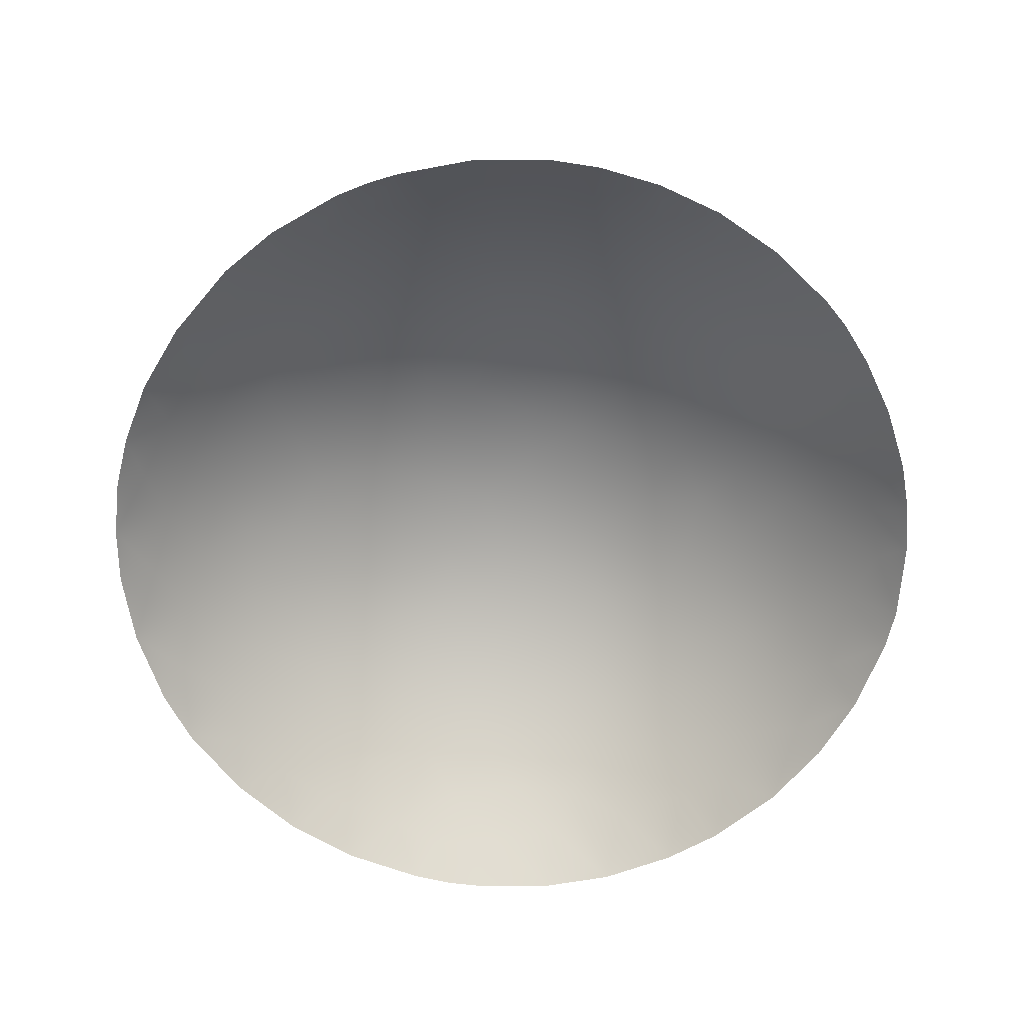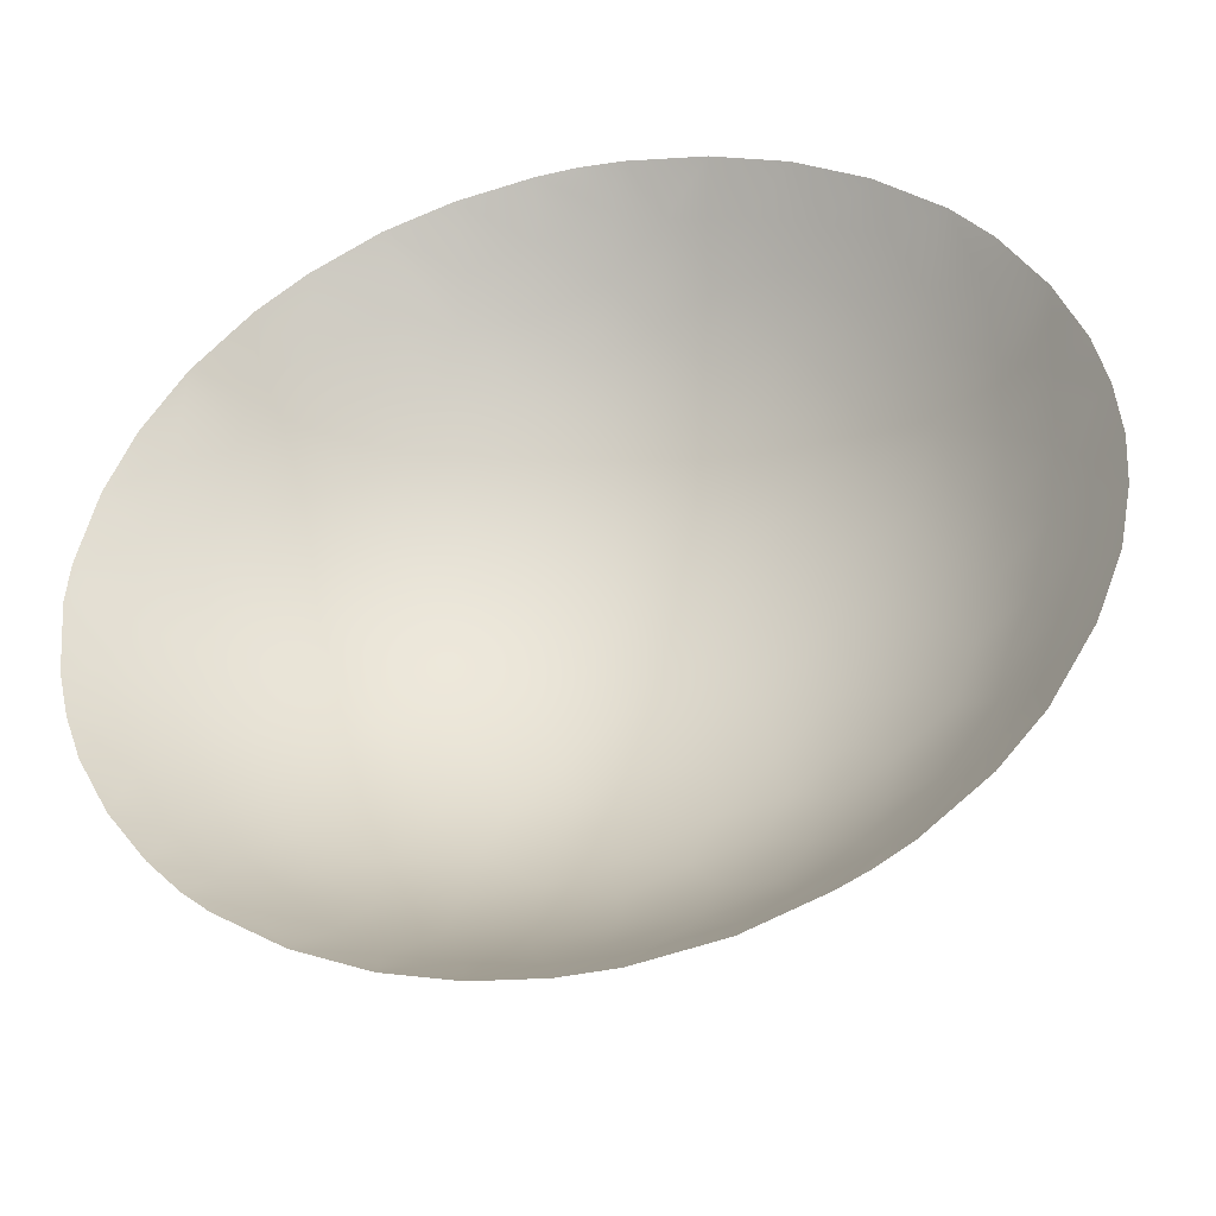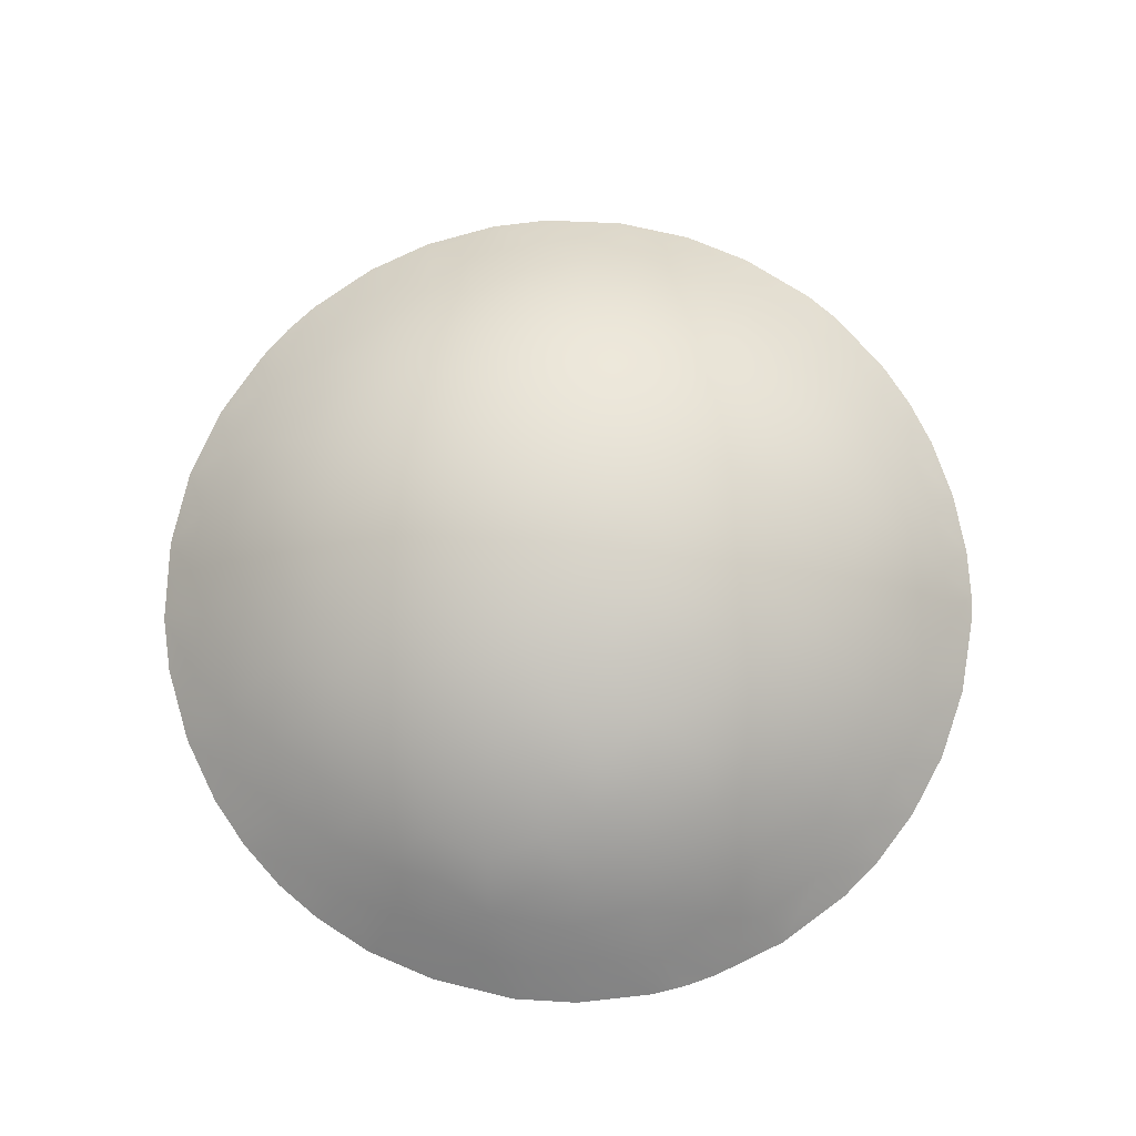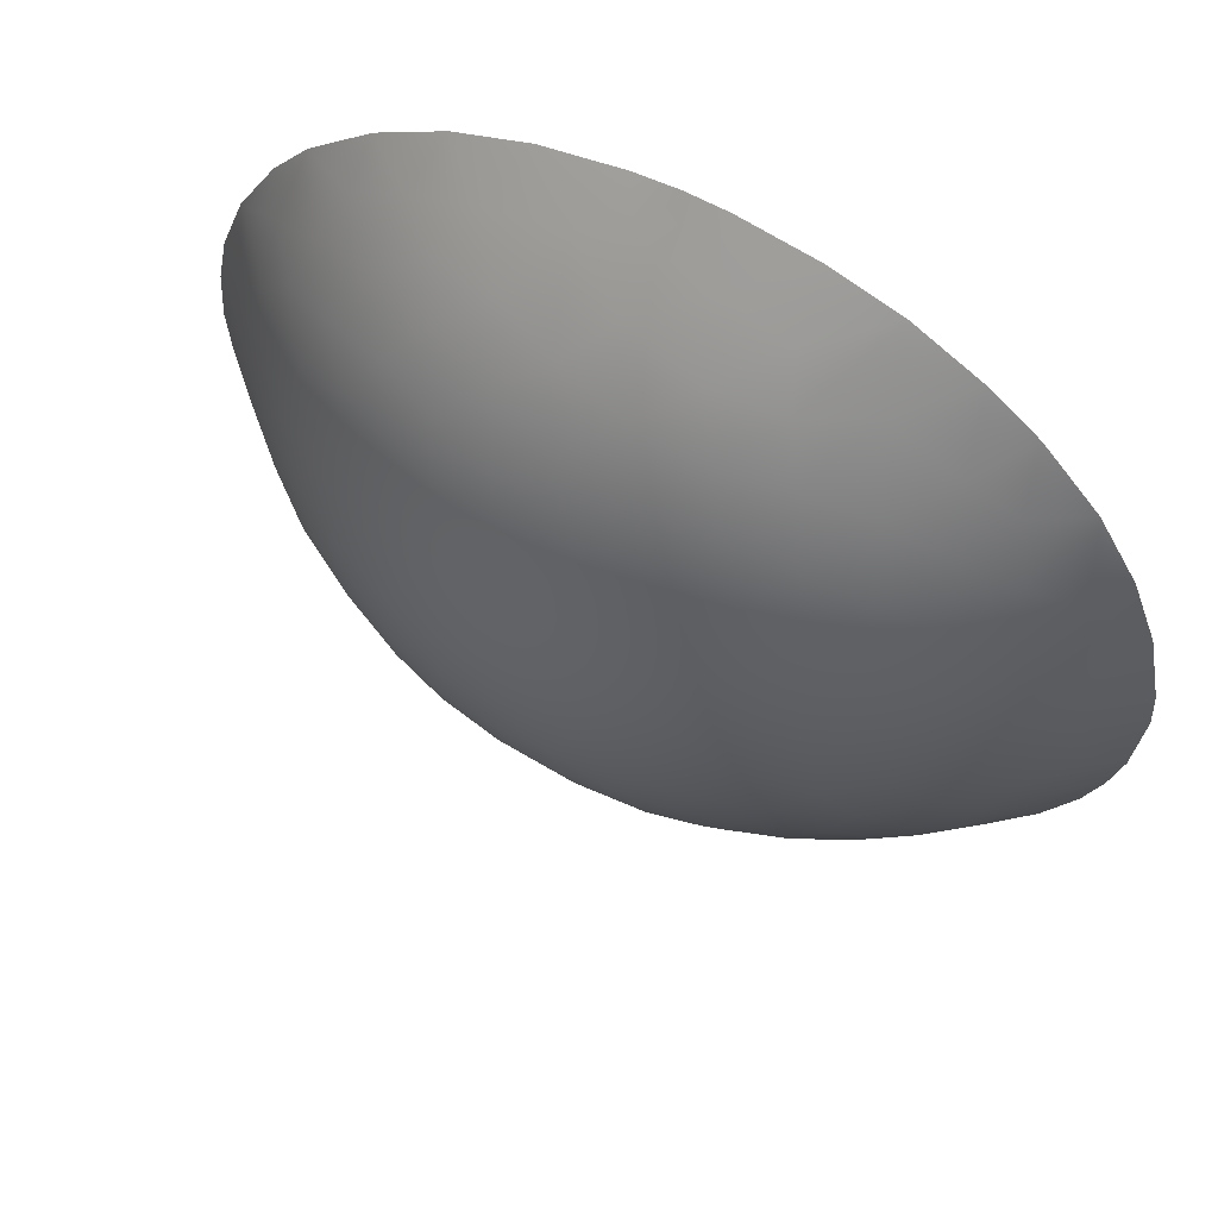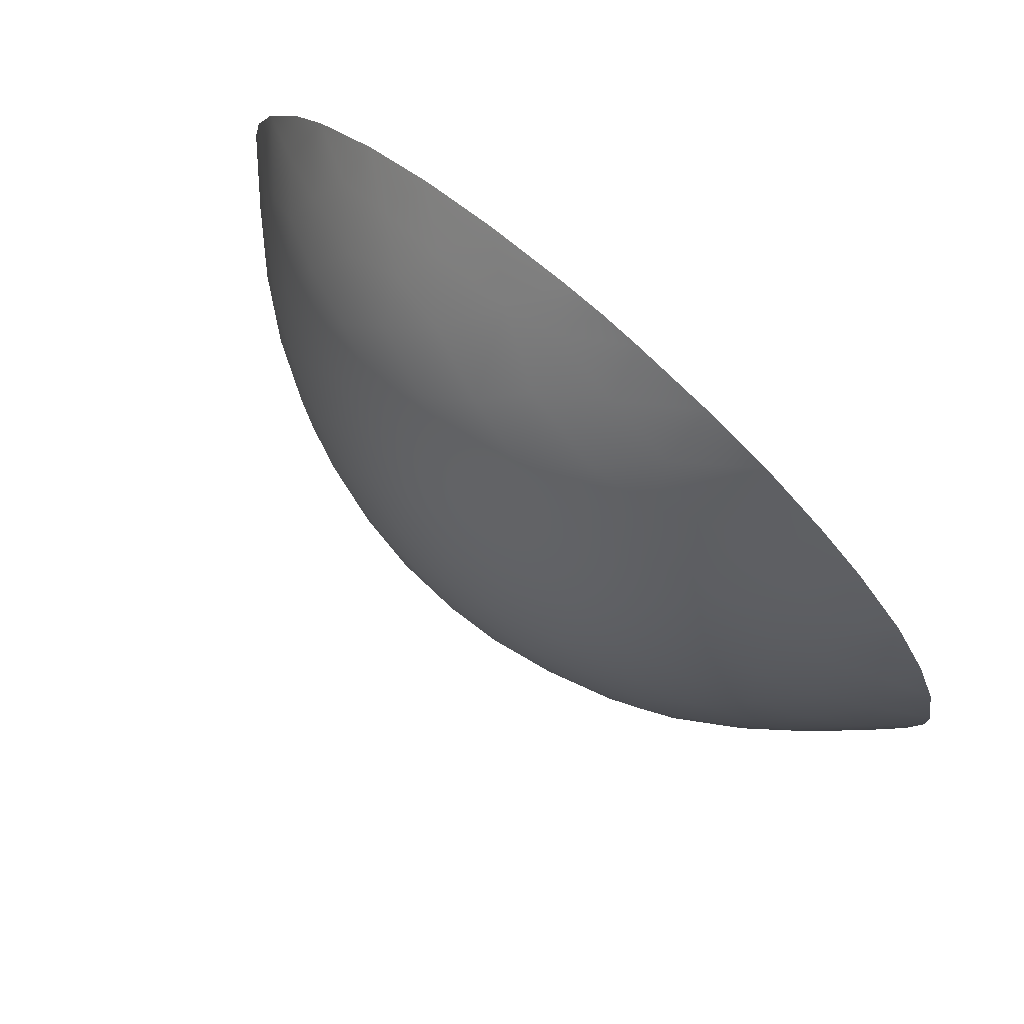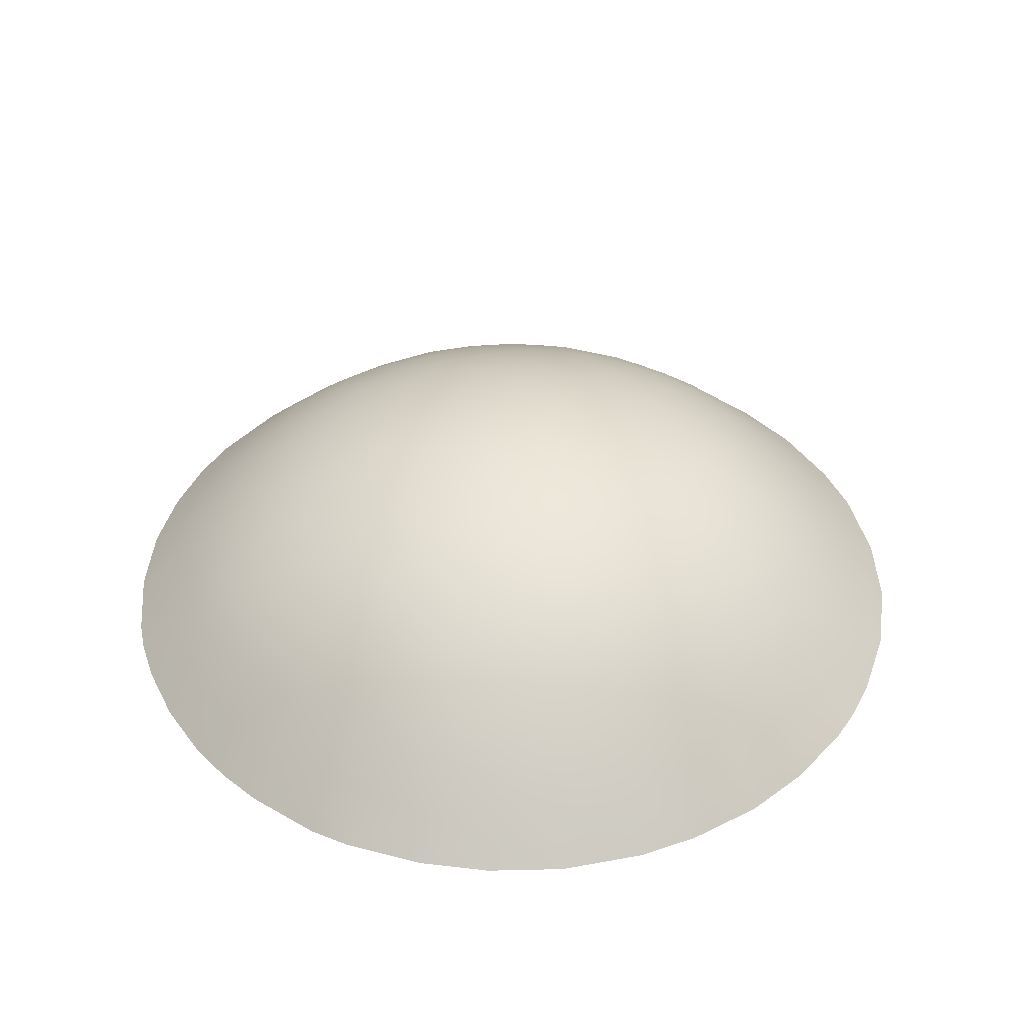
<metadata>
{"format":"obj","ext":"obj","renderer":"f3d","projection":"perspective","resolution":1024,"background":"white","views":[{"elev":-67.6,"azim":-10.1,"up":"+Z"},{"elev":-41.4,"azim":-166.9,"up":"+Y"},{"elev":75.0,"azim":-46.2,"up":"+Z"},{"elev":60.2,"azim":27.6,"up":"+Y"},{"elev":78.9,"azim":41.5,"up":"+Y"},{"elev":41.7,"azim":119.0,"up":"+Z"}]}
</metadata>
<code>
v 8.855 -8.468 1.011
v 2.658 8.894 3.595
v -9.404 -9.39 0.01165
v -9.051 -2.697 3.507
v 1.585 -10.57 2.494
v 11.19 5.378 0.8657
v 10.06 -6.997 0.9954
v 8.304 7.178 2.214
v 5.973 -10.05 1.541
v -1.729 2.865 6.227
v -5.716 -11.98 0.002706
v -1.096 -13.23 0.00395
v -13.2 -1.578 0.0152
v -5.452 -4.155 5.018
v 0.1066 13.28 2e-06
v -0.6091 12.32 0.9193
v 13.23 1.32 0.01233
v 5.258 6.911 4
v 9.25 8.034 1.018
v -0.7624 0.8138 6.55
v -8.113 9.362 0.8947
v 0.0782 6.226 5.317
v 6.564 8.194 2.613
v 0.4479 -13.27 0.00357
v 7.595 -2.443 4.444
v 9.125 3.154 3.316
v -0.2581 -9.615 3.334
v -4.04 -9.496 2.81
v -10.88 7.619 0.006556
v -7.552 -10.94 0.00681
v -11.61 1.525 1.544
v -8.069 -7.713 2.065
v 3.402 7.416 4.308
v 2.093 6.428 5.047
v -3.558 12.79 0.0165
v 6.525 -11.55 0.003618
v 6.97 6.212 3.543
v 3.821 -2.396 5.886
v -1.468 -1.172 6.461
v 3.981 10.12 2.303
v 4.437 -12.5 0.01303
v 8.26 -0.2493 4.242
v -9.063 2.413 3.529
v -5.403 5.756 4.501
v 4.823 -0.3375 5.798
v 12.39 -1.551 0.7925
v 7.869 -5.834 3.199
v 3.212 1.404 6.192
v 3.08 -4.015 5.726
v -5.787 11.96 0.01457
v 11.84 -3.103 1.022
v -13.3 0.009954 1e-06
v 12.21 -5.177 0.001614
v 4.643 8.702 3.143
v -0.2443 10.98 2.216
v 1.266 7.696 4.536
v -9.43 -7.941 0.9384
v -5.287 -6.179 4.351
v 10.29 -3.675 2.245
v -2.722 0.5921 6.336
v -10.61 -2.423 2.313
v 1.304 13.22 0.009583
v 0.1122 4.131 6.042
v -9.795 8.996 0.002498
v -4.877 0.2522 5.818
v -11.14 -4.244 1.33
v 1.935 -2.412 6.264
v -4.214 7.237 4.219
v -3.715 -3.616 5.688
v -12.52 -0.1128 0.7545
v 7.628 10.88 0.0133
v 10.15 -8.543 0.007474
v 3.578 12.79 0.01216
v -12.07 5.52 0.01593
v 7.765 -9.792 0.7541
v 9.274 1.324 3.545
v 2.576 -0.5548 6.352
v 11.78 2.929 1.121
v -7.979 -6.197 2.98
v 7.44 4.143 4.11
v -9.786 -3.97 2.625
v 3.915 3.512 5.689
v -5.14 9.978 2.011
v 12.74 3.749 0.01511
v -6.814 8.701 2.163
v 0.5054 -0.8473 6.552
v 9.182 -9.604 0
v -2.318 -10.52 2.422
v 13.07 -2.306 0.01648
v -2.172 -5.402 5.449
v -1.213 -12.21 0.9887
v 7.857 9.019 1.303
v 6.078 2.897 5.073
v 9.065 9.718 0.01075
v -6.571 -11.55 0
v 13.3 0.05405 0.001695
v 7.18 -7.307 2.85
v -12.03 -2.12 1.065
v 11.29 -6.953 0.003644
v -7.866 10.71 0.009418
v -0.1002 -11.16 2.043
v 8.454 -10.24 0.01027
v 11.91 0.3592 1.346
v -13.17 1.765 0.002882
v -11.25 -0.4333 1.982
v -6.015 -9.072 2.309
v -0.0104 -2.69 6.353
v -12.01 -5.623 0.01158
v -4.847 4.134 5.245
v 5.739 -6.407 4.028
v 3.662 -5.909 4.972
v -6.858 5.701 3.851
v -7.635 2.494 4.39
v -6.431 -1.046 5.169
v 6.689 -0.9527 5.077
v 1.888 -7.283 4.701
v -12.83 3.44 0.007182
v -5.967 7.288 3.499
v -2.173 6.92 4.844
v -7.955 -9.205 1.104
v -3.539 -12.8 0.01558
v -3.631 -11.75 0.9687
v 2.05 10.39 2.567
v -5.85 2.363 5.249
v -0.1173 -8.172 4.313
v -8.574 0.7045 4.055
v -1.626 -7.195 4.746
v -12.81 -3.542 0.003115
v 3.765 -7.904 3.945
v -2.431 -8.531 3.864
v 1.762 -5.381 5.541
v -6.72 -7.314 3.12
v 5.565 4.826 4.775
v 1.236 1.068 6.479
v -8.415 -4.621 3.381
v -4.061 -5.241 5.127
v -9.395 6.099 2.023
v -10.54 4.881 1.646
v -1.954 -3.282 6.085
v 12.72 -3.773 0.00855
v 2.881 -11.67 1.227
v -3.915 2.358 5.898
v -10.4 6.813 0.8281
v 6.549 0.8803 5.114
v 3.784 5.637 5.049
v -7.062 -3.021 4.59
v -11.83 3.406 0.9408
v -6.447 10.42 1.033
v 2.393 -13.05 0.007534
v 5.742 -2.469 5.282
v -1.183 13.21 0.004379
v 10.97 -1.858 2.077
v 10.75 7.804 1e-06
v -3.074 4.09 5.765
v 11.96 5.785 0.01233
v -10.69 -7.88 0.002349
v -0.04696 -6.435 5.187
v -3.629 5.678 5.108
v -8.054 -1.229 4.332
v 5.593 12.06 0.002272
v -0.7641 8.011 4.408
v 1.532 11.93 1.224
v -1.413 9.778 3.14
v 6.803 -4.3 4.366
v -6.902 0.589 4.978
v 8.693 -7.044 2.034
v 1.836 2.915 6.188
v 1.41 -3.789 6.068
v 5.574 -8.488 2.92
v -4.772 8.78 3.069
v 10.18 -0.2055 2.879
v 4.671 -11.33 1.023
v 4.919 -4.294 5.143
v -0.17 -4.552 5.915
v -8.865 7.771 1.46
v 9.566 -5.461 2.179
v -3.491 -6.748 4.642
v 10.3 4.096 2.128
v 5.825 10.27 1.435
v 11.15 -5.025 1.006
v -4.476 11.3 1.124
v 0.5718 9.297 3.589
v -10.35 3.001 2.401
v -2.801 8.572 3.79
v -8.605 4.449 3.296
v 9.348 -2.182 3.342
v -9.805 -0.84 3.189
v -6.604 4.175 4.529
v -7.822 6.695 2.809
v 3.757 -9.914 2.565
v -4.766 -7.885 3.628
v -9.482 -5.722 2.16
v 7.877 2.115 4.319
v -10.13 1.076 2.904
v 8.695 5.191 2.95
v 8.661 -4.07 3.383
v -3.395 10.21 2.411
v 1.804 -8.95 3.681
v -6.83 -5.43 3.977
v -5.106 -2.057 5.592
v -1.651 5.197 5.648
v -6.731 -10.33 0.9417
v 1.955 4.872 5.673
v 4.927 1.746 5.679
v -3.331 -1.497 6.144
v 7.409 -8.486 1.953
v -10.49 -6.409 0.9686
v 0.03825 2.382 6.383
v 10.58 1.981 2.423
v 9.87 6.176 1.602
v -4.603 -10.74 1.571
v 0.8933 -12.17 1.064
v 3.568 11.37 1.346
v -2.121 11.89 1.167
f 148 50 181
f 10 60 142
f 72 1 7
f 57 3 156
f 201 158 119
f 89 51 46
f 110 164 47
f 153 19 94
f 214 181 35
f 166 176 7
f 13 70 98
f 1 87 75
f 147 183 31
f 74 143 138
f 73 160 213
f 6 155 84
f 35 181 50
f 124 65 165
f 184 68 170
f 41 172 36
f 92 71 94
f 82 145 133
f 49 173 111
f 59 152 51
f 68 119 158
f 4 81 61
f 188 109 124
f 56 2 33
f 30 3 120
f 137 189 185
f 159 114 146
f 84 17 78
f 116 129 198
f 27 5 101
f 80 133 37
f 168 49 131
f 104 147 31
f 146 200 14
f 49 168 67
f 140 51 89
f 106 28 211
f 75 36 9
f 21 148 85
f 44 112 118
f 79 199 132
f 195 37 8
f 69 90 136
f 99 72 7
f 142 124 109
f 25 186 196
f 61 98 105
f 46 103 96
f 109 154 142
f 59 176 196
f 168 174 107
f 124 113 188
f 27 130 125
f 103 209 78
f 130 127 125
f 172 41 141
f 65 60 205
f 175 143 64
f 137 185 138
f 45 115 150
f 168 131 174
f 119 68 184
f 104 70 52
f 19 8 92
f 24 212 149
f 10 154 201
f 198 27 125
f 95 30 202
f 48 77 134
f 108 207 156
f 41 149 141
f 204 48 82
f 32 57 192
f 107 139 39
f 169 129 110
f 17 103 78
f 54 18 33
f 85 118 189
f 5 198 190
f 116 157 131
f 126 113 165
f 40 123 213
f 182 55 123
f 102 75 87
f 162 73 213
f 76 209 171
f 194 43 126
f 179 71 92
f 111 131 49
f 135 146 199
f 204 93 144
f 26 193 80
f 31 105 70
f 44 68 158
f 210 19 153
f 173 38 150
f 119 184 161
f 53 180 140
f 122 91 121
f 144 42 115
f 8 19 210
f 96 89 46
f 61 187 4
f 44 109 188
f 50 148 100
f 43 185 113
f 47 97 110
f 60 10 20
f 74 29 143
f 78 6 84
f 67 107 86
f 54 40 179
f 49 67 38
f 9 36 172
f 77 86 134
f 134 167 48
f 192 79 32
f 164 173 150
f 163 55 182
f 174 139 107
f 137 143 175
f 104 117 147
f 202 211 11
f 127 177 90
f 204 45 48
f 10 201 63
f 177 127 130
f 115 25 150
f 68 118 170
f 45 144 115
f 20 39 60
f 93 133 80
f 186 59 196
f 106 202 120
f 98 61 66
f 171 103 152
f 68 44 118
f 158 201 154
f 139 90 69
f 25 115 42
f 53 99 180
f 177 191 58
f 71 179 160
f 46 51 152
f 180 59 51
f 23 37 18
f 152 186 171
f 1 75 206
f 158 154 109
f 9 206 75
f 61 81 66
f 82 133 93
f 159 4 187
f 103 46 152
f 198 125 116
f 145 18 133
f 109 44 158
f 21 175 64
f 174 90 139
f 13 98 128
f 23 179 92
f 20 134 86
f 100 148 21
f 51 140 180
f 126 159 187
f 86 107 39
f 14 58 199
f 116 111 129
f 32 120 57
f 73 162 62
f 87 1 72
f 131 111 116
f 199 146 14
f 14 200 69
f 99 7 180
f 194 126 187
f 177 136 90
f 129 111 110
f 59 186 152
f 56 34 22
f 198 5 27
f 100 21 64
f 104 31 70
f 32 79 132
f 178 26 195
f 169 110 97
f 180 7 176
f 29 64 143
f 113 124 165
f 126 43 113
f 194 183 43
f 123 55 162
f 56 22 161
f 164 110 173
f 27 101 88
f 34 56 33
f 47 176 166
f 54 179 23
f 132 58 191
f 4 146 135
f 10 63 208
f 146 114 200
f 14 69 136
f 136 58 14
f 135 192 81
f 102 36 75
f 164 150 25
f 38 45 150
f 16 55 214
f 86 39 20
f 159 146 4
f 9 169 206
f 81 4 135
f 42 186 25
f 157 127 90
f 66 81 192
f 181 83 148
f 74 138 147
f 90 174 157
f 66 192 207
f 203 145 82
f 184 170 197
f 74 147 117
f 23 92 8
f 23 18 54
f 182 161 163
f 54 2 40
f 176 47 196
f 114 165 65
f 62 16 15
f 85 175 21
f 45 38 77
f 28 106 191
f 173 110 111
f 166 7 1
f 6 178 210
f 52 70 13
f 60 65 142
f 137 175 189
f 19 92 94
f 9 190 169
f 57 156 207
f 2 56 182
f 180 176 59
f 147 138 183
f 130 191 177
f 137 138 143
f 42 76 171
f 188 113 185
f 82 48 167
f 8 37 23
f 45 204 144
f 103 17 96
f 16 151 15
f 63 201 22
f 207 108 66
f 49 38 173
f 136 177 58
f 161 182 56
f 142 154 10
f 77 48 45
f 172 190 9
f 80 37 195
f 63 167 208
f 160 179 40
f 166 206 97
f 77 38 67
f 105 98 70
f 162 16 62
f 34 145 203
f 145 34 33
f 125 157 116
f 119 161 22
f 120 32 106
f 161 184 163
f 112 188 185
f 127 157 125
f 2 182 123
f 141 5 190
f 98 66 128
f 167 134 208
f 171 186 42
f 18 145 33
f 130 28 191
f 39 139 205
f 65 124 142
f 57 120 3
f 79 135 199
f 133 18 37
f 141 190 172
f 174 131 157
f 105 187 61
f 185 43 183
f 107 67 168
f 25 196 164
f 95 202 11
f 77 67 86
f 185 183 138
f 144 93 193
f 189 175 85
f 165 114 159
f 213 160 40
f 169 190 129
f 205 69 200
f 134 20 208
f 189 118 112
f 191 106 132
f 192 135 79
f 193 93 80
f 126 165 159
f 203 167 63
f 76 193 26
f 85 83 170
f 209 76 26
f 196 47 164
f 195 26 80
f 178 209 26
f 105 194 187
f 83 197 170
f 205 139 69
f 197 163 184
f 82 167 203
f 85 148 83
f 185 189 112
f 181 214 197
f 42 193 76
f 193 42 144
f 170 118 85
f 199 58 132
f 205 200 65
f 201 119 22
f 54 33 2
f 198 129 190
f 188 112 44
f 211 202 106
f 203 22 34
f 203 63 22
f 200 114 65
f 169 97 206
f 55 16 162
f 93 204 82
f 39 205 60
f 1 206 166
f 27 88 130
f 31 183 194
f 57 207 192
f 208 20 10
f 31 194 105
f 88 28 130
f 97 47 166
f 66 108 128
f 209 103 171
f 122 121 11
f 88 101 91
f 40 2 123
f 78 209 178
f 197 83 181
f 122 88 91
f 91 12 121
f 210 178 195
f 210 195 8
f 122 211 88
f 211 122 11
f 6 210 153
f 212 24 91
f 91 24 12
f 6 153 155
f 30 120 202
f 178 6 78
f 162 213 123
f 55 163 214
f 141 212 5
f 101 5 212
f 212 141 149
f 151 16 214
f 214 163 197
f 32 132 106
f 211 28 88
f 212 91 101
f 151 214 35

</code>
